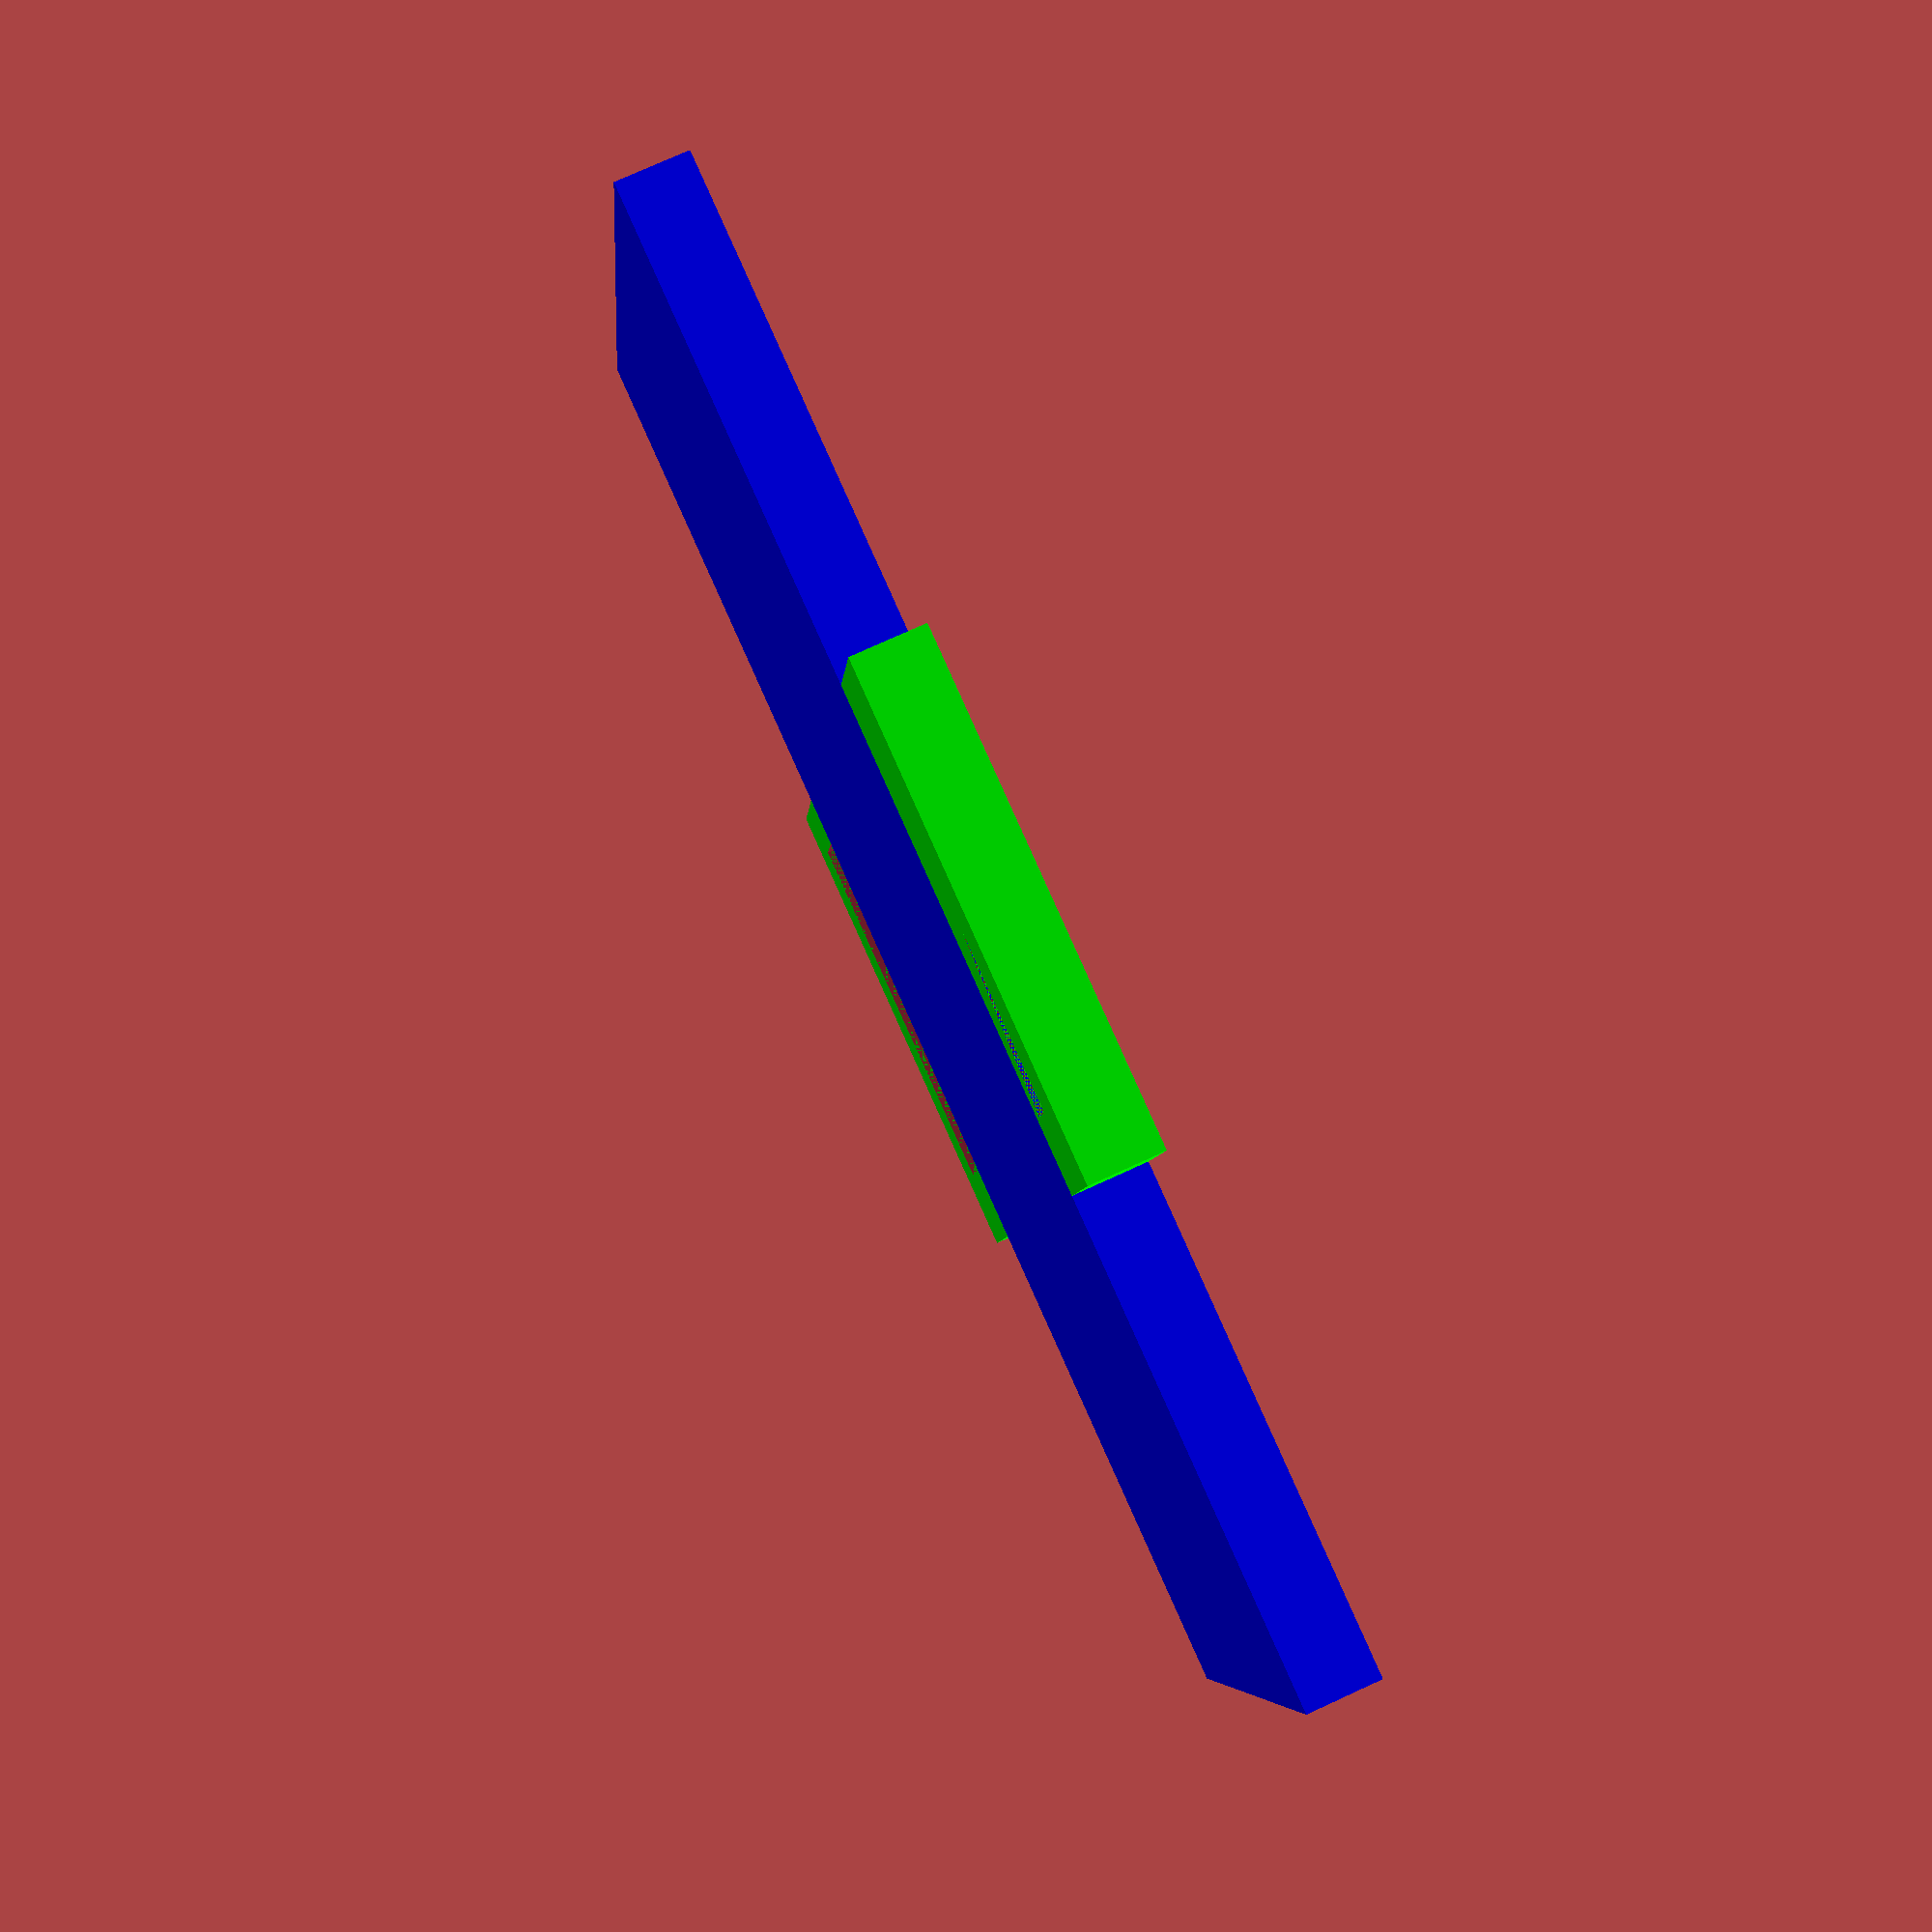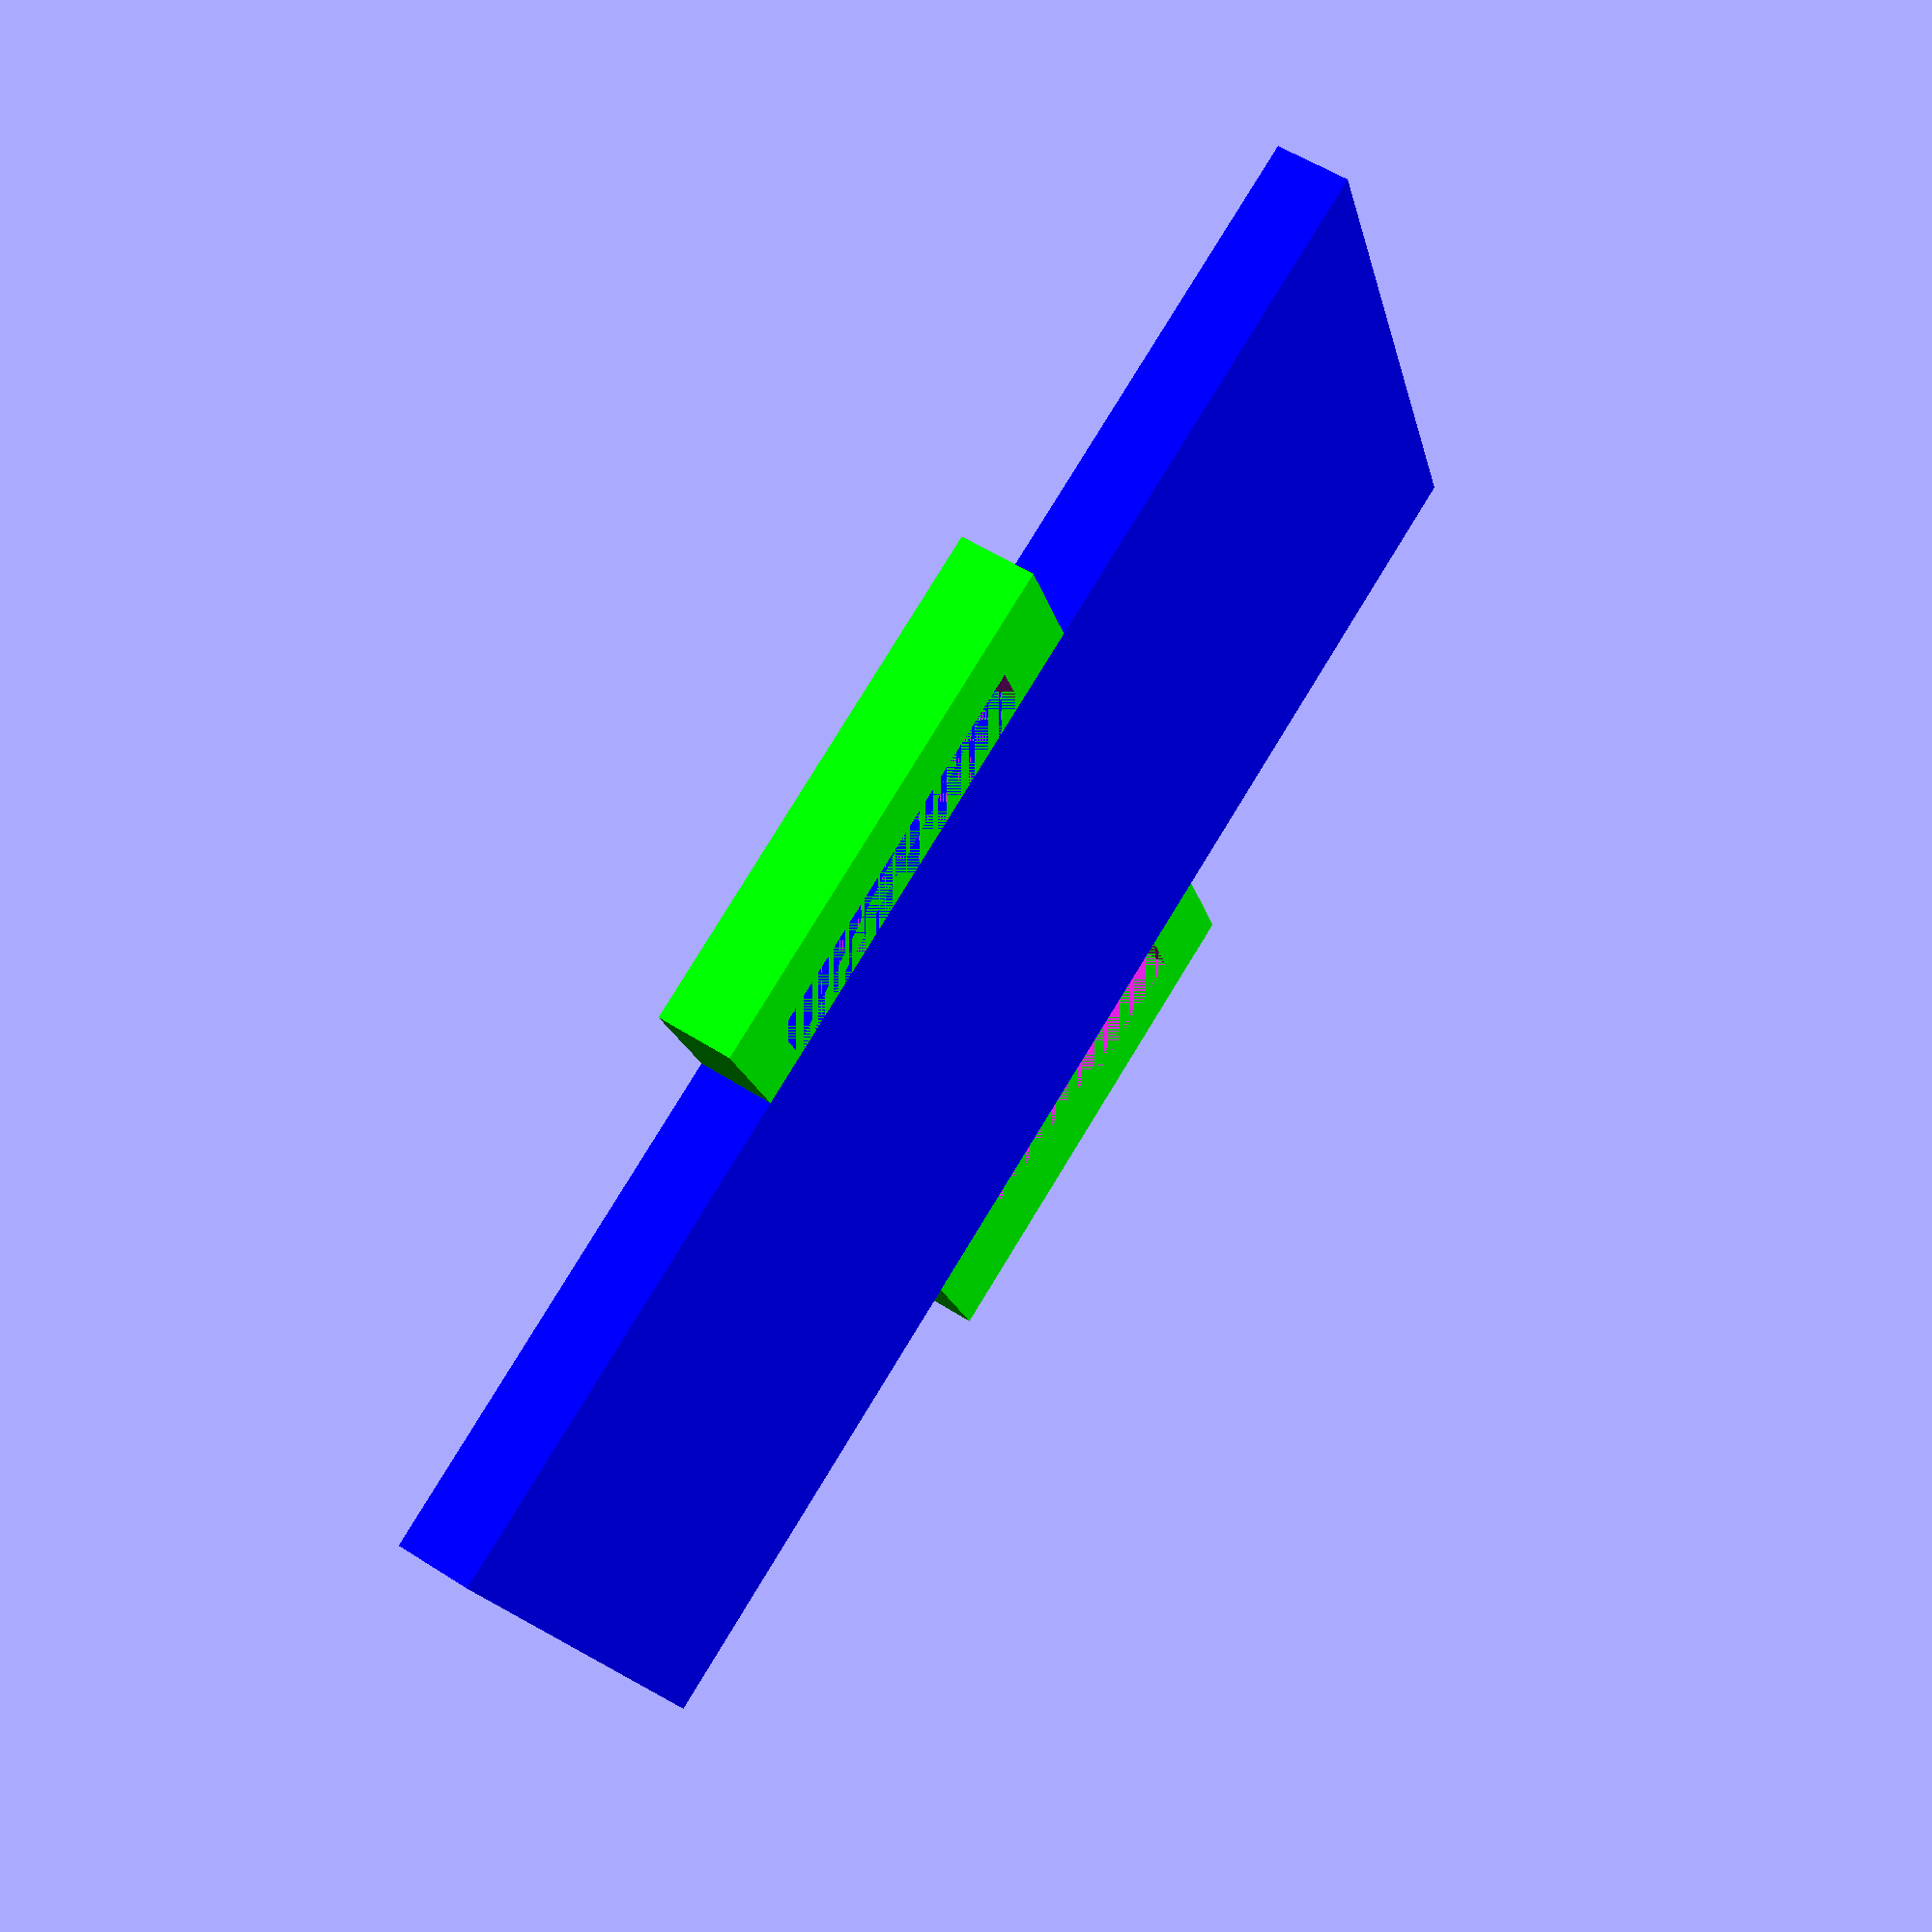
<openscad>
/**
 * top.scad is part of Paper Laptop.
 * It describes a top of the lid of the laptop.
 *
 * @author R. S. Doiel, <rsdoiel@gmail.com>
 * copyright (c) 2016 all rights reserved
 * Released under a BSD 2-clause license
 */
/**
 * bottom.scad is part of Paper Laptop.
 * It describes lower surface of the base.
 *
 * @author R. S. Doiel, <rsdoiel@gmail.com>
 * copyright (c) 2016 all rights reserved
 * Released under a BSD 2-clause license
 */
 
/*
 * bottom - panel demisions for base.
 * @param length is he x value of base rectangle
 * @param width is the y value of the base rectangle
 */
module bottom(length, width) {
    color([0,0,1]) cube([length, width, 1]); 
}

bottom(20, 10, 1);
/**
 * inside-keyboard.scad is part of Paper Laptop.
 * It describes the inside panel mount for keyboard,
 * trackpad, and any other input surface.
 *
 * @author R. S. Doiel, <rsdoiel@gmail.com>
 * copyright (c) 2016 all rights reserved
 * Released under a BSD 2-clause license
 */
module insideKeyboard(length, width) {
    /* main surface for keyboard mounts */
    color([0,0,1]) cube([length, width, 1]); 
    /* handle extension */
    difference() {
        translate([length/3, (width/5)*-1, 0]) {
            color([0,1,0]) cube([length/3, width/5, 1]);
        }    
        translate([(length/3)*1.15, (width/10)*-1, 0]) {
            //color([1,0,0]) 
            cube([(length/3)*0.75, width/10, 1]);
        }
    }
}

insideKeyboard(20, 10);/**
 * inside-screen.scad is part of Paper Laptop.
 * It describes the inner side of the lid holding
 * the LCD panel.
 *
 * @author R. S. Doiel, <rsdoiel@gmail.com>
 * copyright (c) 2016 all rights reserved
 * Released under a BSD 2-clause license
 */
module insideScreen(length, width) {
    translate([0, width, 0]) {
        mirror() {
            rotate(180) {
                /* main surface for keyboard mounts */
                color([0,0,1]) cube([length, width, 1]); 
                /* handle extension */
                difference() {
                    translate([length/3, (width/5)*-1, 0]) {
                        color([0,1,0]) cube([length/3, width/5, 1]);
                    }    
                    translate([(length/3)*1.15, (width/10)*-1, 0]) {
                        //color([1,0,0]) 
                        cube([(length/3)*0.75, width/10, 1]);
                    }
                }
            }
        }
    }
}

insideScreen(20, 10);
/**
 * side-back-bottom.scad is part of Paper Laptop.
 * It describes the bottom back side of the base.
 *
 * @author R. S. Doiel, <rsdoiel@gmail.com>
 * copyright (c) 2016 all rights reserved
 * Released under a BSD 2-clause license
 */
/**
 * side-back-top.scad is part of Paper Laptop.
 * It describes the top back  side of the lid.
 *
 * @author R. S. Doiel, <rsdoiel@gmail.com>
 * copyright (c) 2016 all rights reserved
 * Released under a BSD 2-clause license
 */
/**
 * side-front-bottom.scad is part of Paper Laptop.
 * It describes the bottom front side of the base.
 *
 * @author R. S. Doiel, <rsdoiel@gmail.com>
 * copyright (c) 2016 all rights reserved
 * Released under a BSD 2-clause license
 */
/**
 * side-front-top.scad is part of Paper Laptop.
 * It describes the top front side of the lid.
 *
 * @author R. S. Doiel, <rsdoiel@gmail.com>
 * copyright (c) 2016 all rights reserved
 * Released under a BSD 2-clause license
 */
/**
 * side-left-bottom.scad is part of Paper Laptop.
 * It describes the bottom left side of the base.
 *
 * @author R. S. Doiel, <rsdoiel@gmail.com>
 * copyright (c) 2016 all rights reserved
 * Released under a BSD 2-clause license
 */
/**
 * side-left-top.scad is part of Paper Laptop.
 * It describes the top left side of the lid.
 *
 * @author R. S. Doiel, <rsdoiel@gmail.com>
 * copyright (c) 2016 all rights reserved
 * Released under a BSD 2-clause license
 */
/**
 * side-right-bottom.scad is part of Paper Laptop.
 * It describes the bottom right side of the bad.
 *
 * @author R. S. Doiel, <rsdoiel@gmail.com>
 * copyright (c) 2016 all rights reserved
 * Released under a BSD 2-clause license
 */
/**
 * side-right-top.scad is part of Paper Laptop.
 * It describes the top right side panel of the laptop lid.
 *
 * @author R. S. Doiel, <rsdoiel@gmail.com>
 * copyright (c) 2016 all rights reserved
 * Released under a BSD 2-clause license
 */

</openscad>
<views>
elev=284.4 azim=189.3 roll=65.4 proj=p view=solid
elev=124.1 azim=200.6 roll=56.1 proj=p view=solid
</views>
